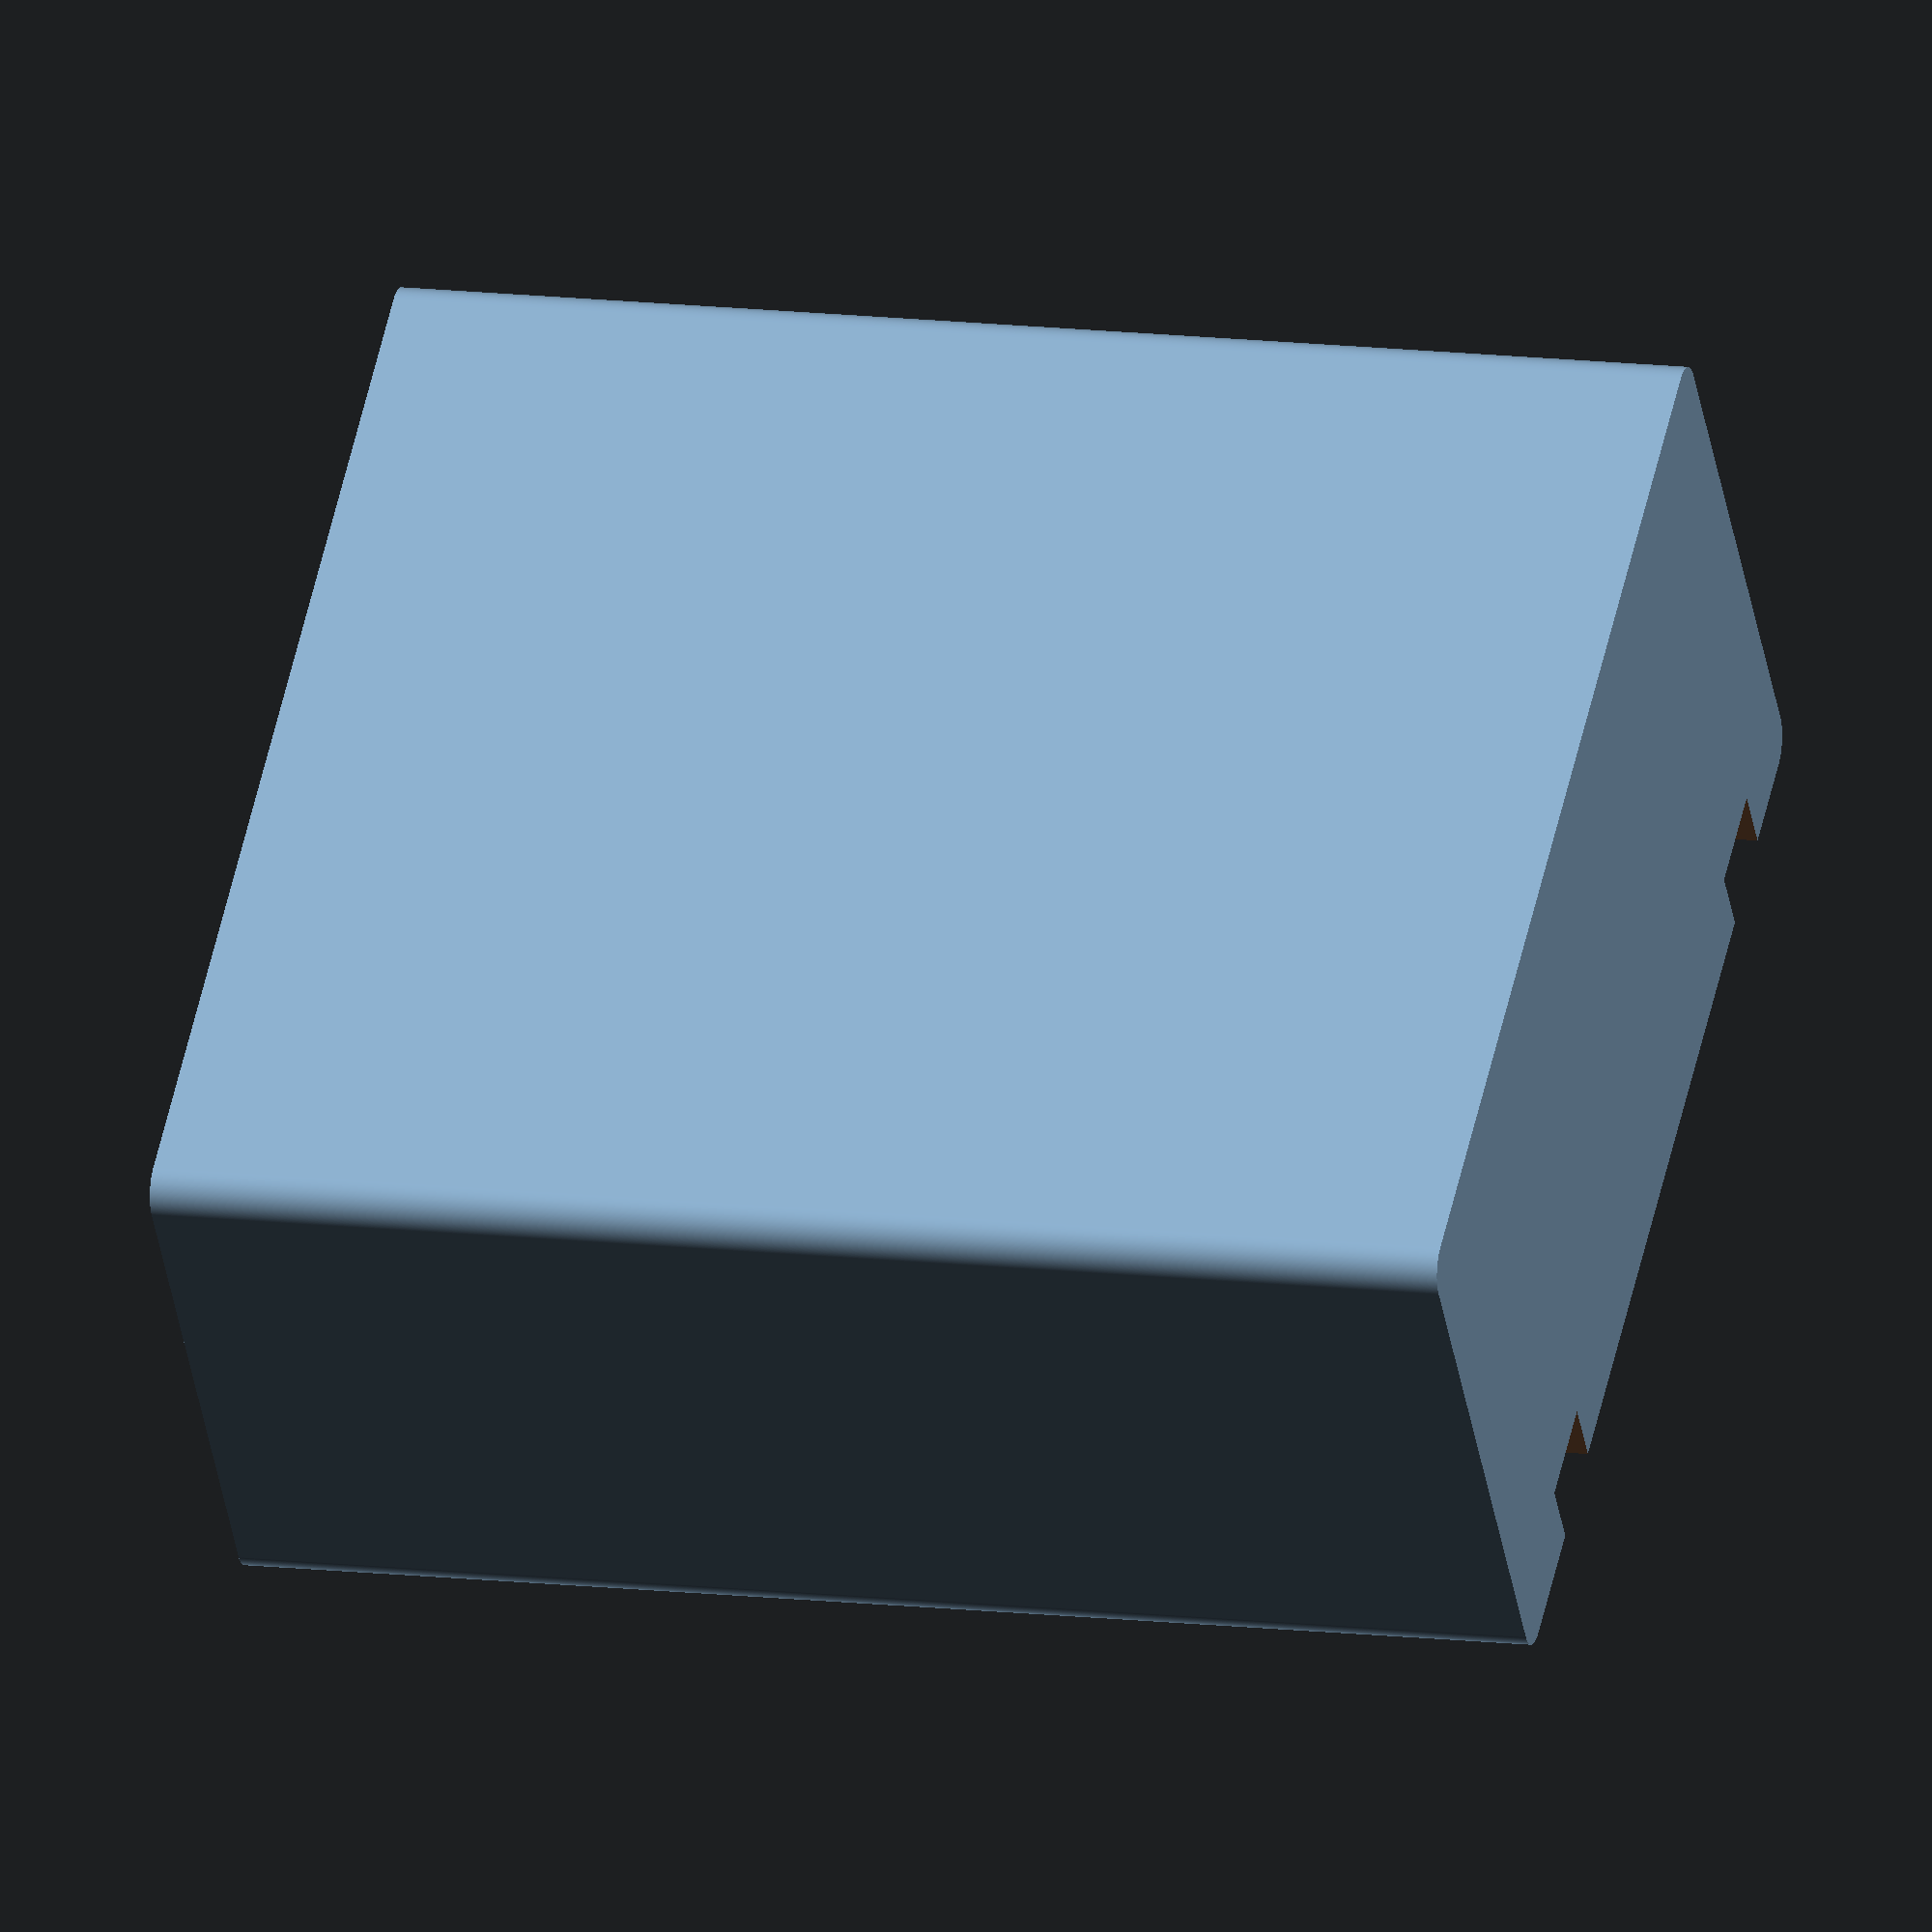
<openscad>
$fn=400;

TOLERANCE = 0.01;

BASE_WIDTH = 75;
BASE_HEIGHT = 44;
BASE_THICKNESS = 13.5;
BASE_CORNER = 2.5;


M_SKREW_HEAD_DIA = 8.3;
M_SKREW_HEAD_LEN = 4.8;
M_SKREW_SHAFT_DIA = 4.8;
M_SKREW_SHAFT_LEN = 15.8;
M_SKREW_SINK = 7;
M_SKREW_DIST_X = 40.35-M_SKREW_SHAFT_DIA;
M_SKREW_DIST_Y = 36.66-M_SKREW_SHAFT_DIA;

CONN_THICK = 10;
CONN_HEAD_DIA = 7;
CONN_HEAD_COUNT = 3;
CONN_HEAD_DIST = 10;
CONN_SHAFT_DIA = 4;
CONN_SHAFT_THICK = 11;

module base_plate(width, depth, thickness, corner_radius=0){
    translate([corner_radius,corner_radius,0])
        minkowski(){
            cube([depth-corner_radius*2,
                  width-corner_radius*2,
                  thickness-1]);
            cylinder(r=corner_radius,h=1);
            }
}

module m_skrew(){
    union(){
        cylinder(d=M_SKREW_SHAFT_DIA,h=M_SKREW_SHAFT_LEN+M_SKREW_HEAD_LEN);
        translate([0, 0, M_SKREW_SHAFT_LEN])
            cylinder(d=M_SKREW_HEAD_DIA,h=M_SKREW_HEAD_LEN);
    }
}

module connector(shift_x, shift_y, angle){
    translate([shift_x, shift_y, 0])
        rotate([0,0,angle])
            for (head=[-1:1])
                translate([head*CONN_HEAD_DIST, 5, BASE_THICKNESS-CONN_THICK+0.01])
                    union(){
                        cylinder(d=CONN_HEAD_DIA, h=CONN_THICK);
                        translate([-CONN_SHAFT_DIA/2, -30, 0])
                            cube([CONN_SHAFT_DIA, 30, CONN_THICK]);
                    }
}

module HGH20CA_plate(){
    difference(){
        base_plate(BASE_WIDTH,BASE_HEIGHT,BASE_THICKNESS,BASE_CORNER);
        union(){
            translate([BASE_HEIGHT/2-M_SKREW_DIST_Y/2,
                       BASE_WIDTH/2-M_SKREW_DIST_X/2,
                       -M_SKREW_SINK])
                m_skrew();
            translate([BASE_HEIGHT/2+M_SKREW_DIST_Y/2,
                       BASE_WIDTH/2-M_SKREW_DIST_X/2,
                       -M_SKREW_SINK])
                m_skrew();
            translate([BASE_HEIGHT/2-M_SKREW_DIST_Y/2,
                       BASE_WIDTH/2+M_SKREW_DIST_X/2,
                       -M_SKREW_SINK])
                m_skrew();
            translate([BASE_HEIGHT/2+M_SKREW_DIST_Y/2,
                       BASE_WIDTH/2+M_SKREW_DIST_X/2,
                       -M_SKREW_SINK])
                m_skrew();
            connector(BASE_HEIGHT/2,0,0);
            connector(BASE_HEIGHT/2,BASE_WIDTH,180);
        }
    }
}

module bridge(){
    translate([BASE_HEIGHT-0.1,BASE_CORNER,0])
            cube([50,BASE_WIDTH-2*BASE_CORNER,BASE_THICKNESS]);
}

module NUT8_45x2(){
    difference(){
        base_plate(90,45,100,corner_radius=2.5);
        for (shift=[0,60]){
            translate([-TOLERANCE,shift-TOLERANCE+10,-TOLERANCE])
                cube([5,8,100+2*TOLERANCE]);
        }
    }
}

//HGH20CA_plate();
//color(c=[255,0,0])
//    bridge();

NUT8_45x2();

</openscad>
<views>
elev=347.1 azim=232.4 roll=285.5 proj=o view=solid
</views>
